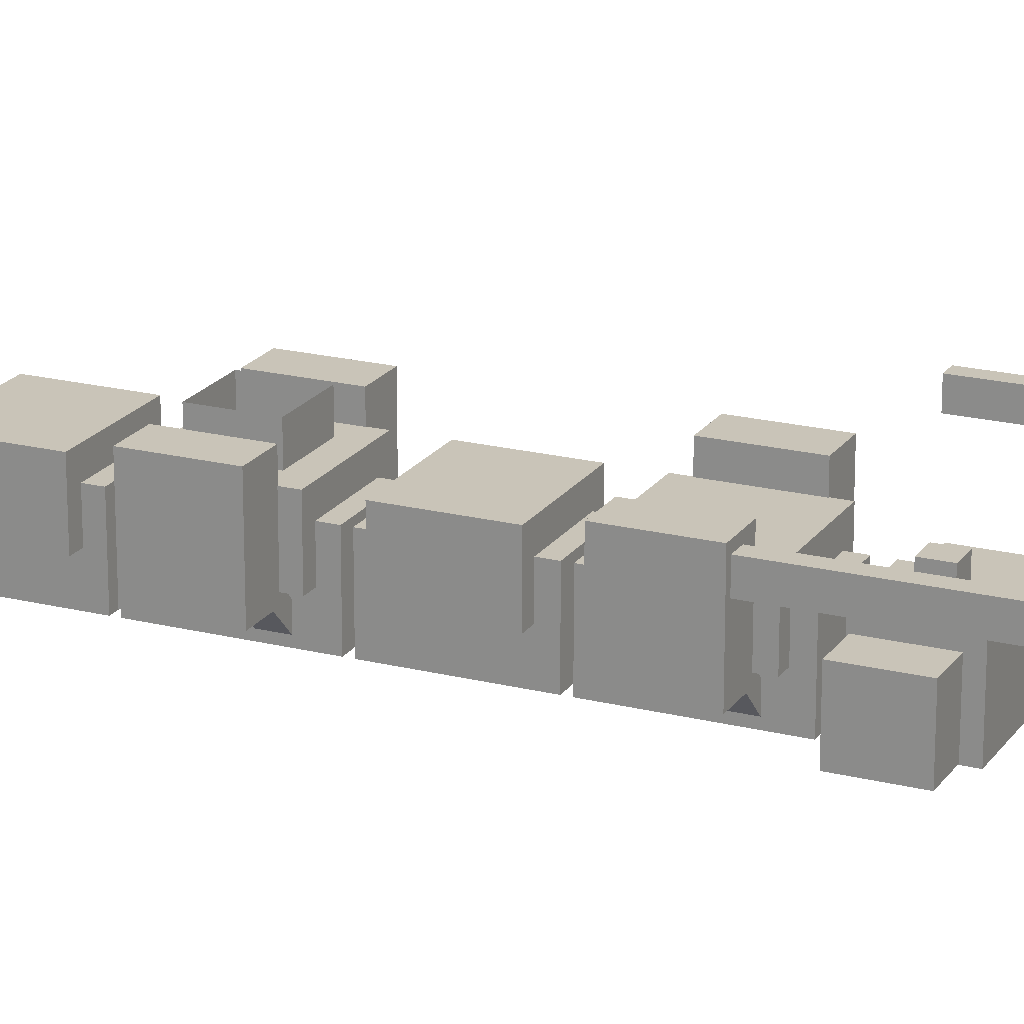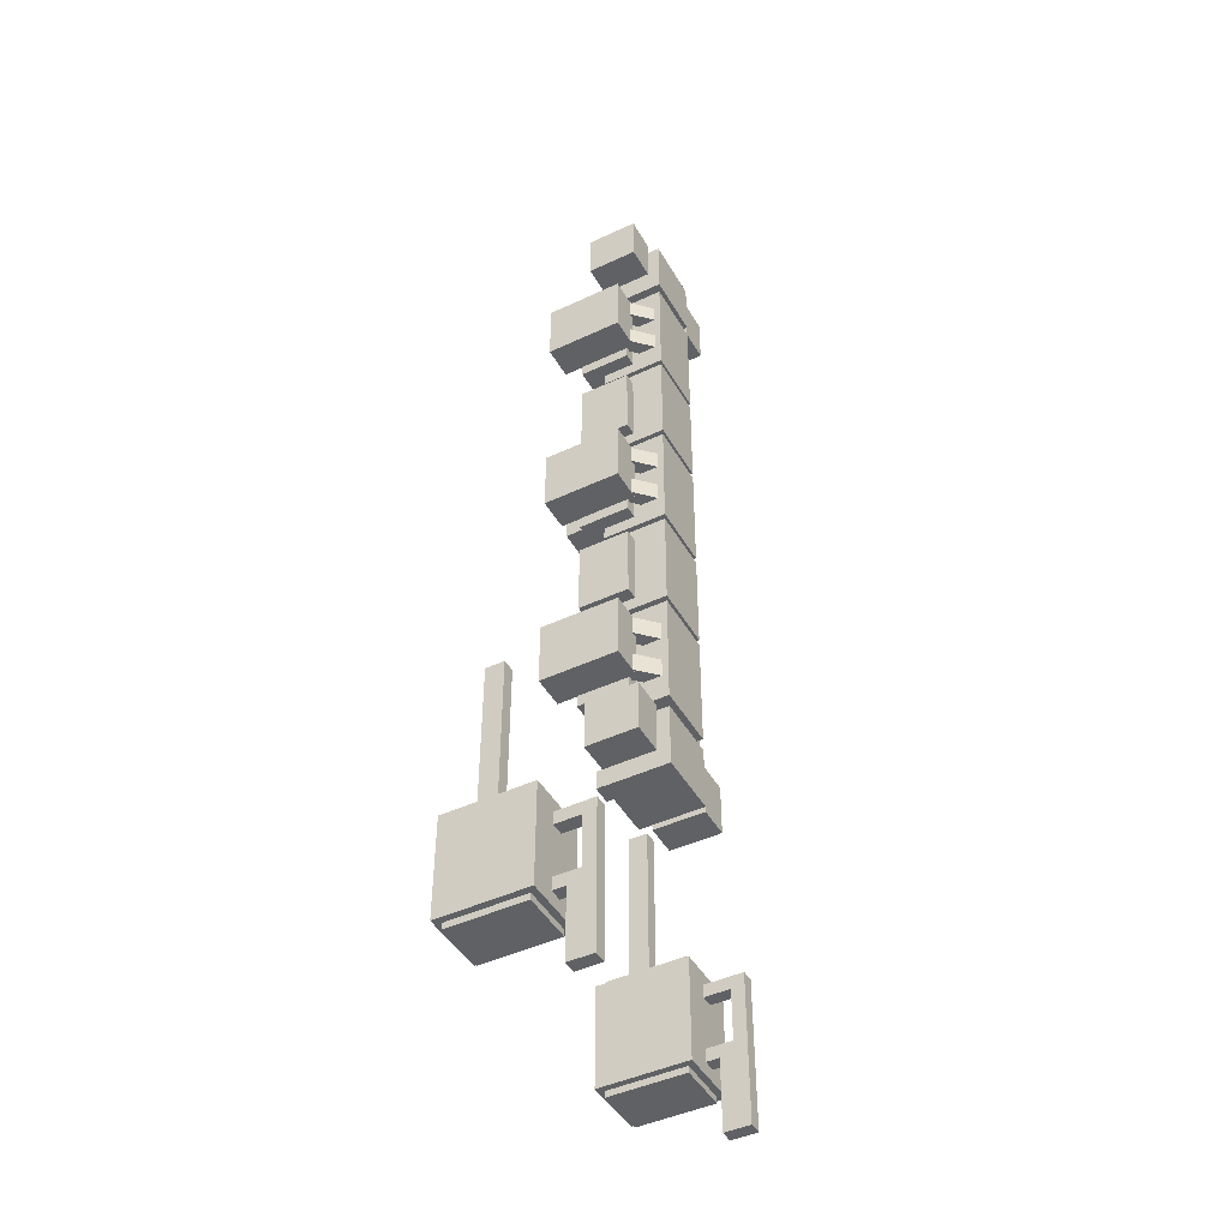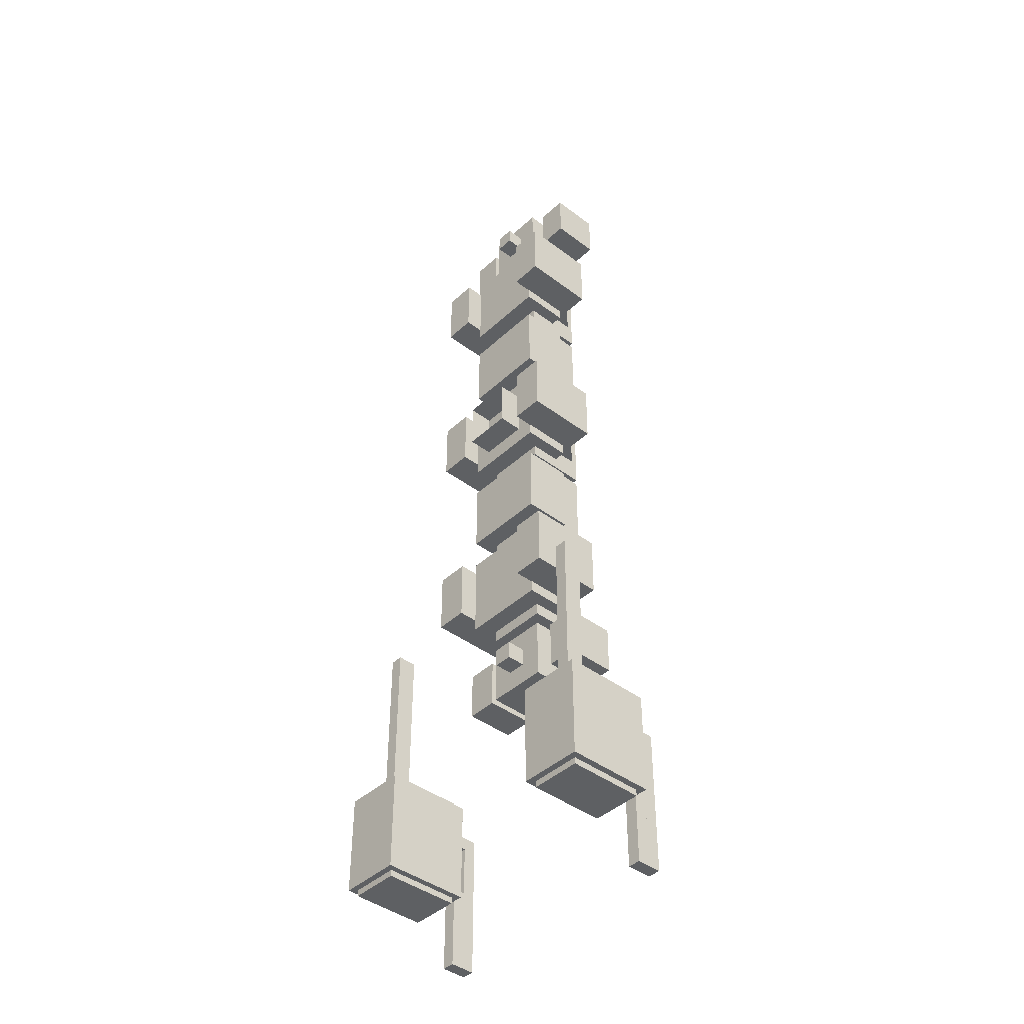
<metadata>
{"format":"obj","ext":"obj","renderer":"f3d","projection":"perspective","resolution":1024,"background":"white","views":[{"elev":20.2,"azim":114.7,"up":"+Y"},{"elev":-45.4,"azim":-61.6,"up":"+Z"},{"elev":-42.2,"azim":-132.2,"up":"+Z"}]}
</metadata>
<code>
o Frame
v 1.312 0.9375 -4.625
v 1.312 0.9375 -4.75
v 1.312 0.6875 -4.625
v 1.312 0.6875 -4.75
v 1.188 0.9375 -4.625
v 1.188 0.9375 -4.75
v 1.188 0.6875 -4.625
v 1.188 0.6875 -4.75
v 1.312 0.6875 -4.625
v 1.312 0.6875 -6.062
v 1.312 0.5625 -4.625
v 1.312 0.5625 -6.062
v 1.188 0.6875 -4.625
v 1.188 0.6875 -6.062
v 1.188 0.5625 -4.625
v 1.188 0.5625 -6.062
v 1.312 0.8125 -5.25
v 1.312 0.8125 -6.062
v 1.312 0.6875 -5.25
v 1.312 0.6875 -6.062
v 1.188 0.8125 -5.25
v 1.188 0.8125 -6.062
v 1.188 0.6875 -5.25
v 1.188 0.6875 -6.062
v 1.312 0.9375 -5.25
v 1.312 0.9375 -5.375
v 1.312 0.8125 -5.25
v 1.312 0.8125 -5.375
v 1.188 0.9375 -5.25
v 1.188 0.9375 -5.375
v 1.188 0.8125 -5.25
v 1.188 0.8125 -5.375
v -1.188 0.9375 -4.625
v -1.188 0.9375 -4.75
v -1.188 0.6875 -4.625
v -1.188 0.6875 -4.75
v -1.312 0.9375 -4.625
v -1.312 0.9375 -4.75
v -1.312 0.6875 -4.625
v -1.312 0.6875 -4.75
v -1.188 0.6875 -4.625
v -1.188 0.6875 -6.062
v -1.188 0.5625 -4.625
v -1.188 0.5625 -6.062
v -1.312 0.6875 -4.625
v -1.312 0.6875 -6.062
v -1.312 0.5625 -4.625
v -1.312 0.5625 -6.062
v -1.188 0.8125 -5.25
v -1.188 0.8125 -6.062
v -1.188 0.6875 -5.25
v -1.188 0.6875 -6.062
v -1.312 0.8125 -5.25
v -1.312 0.8125 -6.062
v -1.312 0.6875 -5.25
v -1.312 0.6875 -6.062
v -1.188 0.9375 -5.25
v -1.188 0.9375 -5.375
v -1.188 0.8125 -5.25
v -1.188 0.8125 -5.375
v -1.312 0.9375 -5.25
v -1.312 0.9375 -5.375
v -1.312 0.8125 -5.25
v -1.312 0.8125 -5.375
v 0.25 1.5 0.25
v 0.25 1.5 -0.25
v 0.25 1.25 0.25
v 0.25 1.25 -0.25
v -0.25 1.5 0.25
v -0.25 1.5 -0.25
v -0.25 1.25 0.25
v -0.25 1.25 -0.25
v 0.3125 1.062 -0.625
v 0.3125 1.062 -1.625
v 0.3125 0.4375 -0.625
v 0.3125 0.4375 -1.625
v -0.3125 1.062 -0.625
v -0.3125 1.062 -1.625
v -0.3125 0.4375 -0.625
v -0.3125 0.4375 -1.625
v 0.4375 1.25 1.5
v 0.4375 1.25 0.75
v 0.4375 0.75 1.5
v 0.4375 0.75 0.75
v -0.4375 1.25 1.5
v -0.4375 1.25 0.75
v -0.4375 0.75 1.5
v -0.4375 0.75 0.75
v 0.3125 1.062 1.625
v 0.3125 1.062 0.625
v 0.3125 0.4375 1.625
v 0.3125 0.4375 0.625
v -0.3125 1.062 1.625
v -0.3125 1.062 0.625
v -0.3125 0.4375 1.625
v -0.3125 0.4375 0.625
v 0.4375 1.25 -0.75
v 0.4375 1.25 -1.5
v 0.4375 0.75 -0.75
v 0.4375 0.75 -1.5
v -0.4375 1.25 -0.75
v -0.4375 1.25 -1.5
v -0.4375 0.75 -0.75
v -0.4375 0.75 -1.5
v 0.7562 1.444 0.3187
v 0.7562 1.444 -0.3187
v 0.7562 0.6813 0.3187
v 0.7562 0.6813 -0.3187
v 0.4313 1.444 0.3187
v 0.4313 1.444 -0.3187
v 0.4313 0.6813 0.3187
v 0.4313 0.6813 -0.3187
v -0.4313 1.444 0.3187
v -0.4313 1.444 -0.3187
v -0.4313 0.6813 0.3187
v -0.4313 0.6813 -0.3187
v -0.7562 1.444 0.3187
v -0.7562 1.444 -0.3187
v -0.7562 0.6813 0.3187
v -0.7562 0.6813 -0.3187
v 0.4375 1.25 0.4375
v 0.4375 1.25 -0.4375
v 0.4375 0.75 0.4375
v 0.4375 0.75 -0.4375
v -0.4375 1.25 0.4375
v -0.4375 1.25 -0.4375
v -0.4375 0.75 0.4375
v -0.4375 0.75 -0.4375
v 0.3125 1.062 0.5625
v 0.3125 1.062 -0.5625
v 0.3125 0.4375 0.5625
v 0.3125 0.4375 -0.5625
v -0.3125 1.062 0.5625
v -0.3125 1.062 -0.5625
v -0.3125 0.4375 0.5625
v -0.3125 0.4375 -0.5625
v -0.2241 0.5884 0.3125
v -0.2241 0.5884 0.125
v -0.3125 0.5 0.3125
v -0.3125 0.5 0.125
v -0.4451 0.8094 0.3125
v -0.4451 0.8094 0.125
v -0.5335 0.721 0.3125
v -0.5335 0.721 0.125
v -0.2241 0.5884 -0.125
v -0.2241 0.5884 -0.3125
v -0.3125 0.5 -0.125
v -0.3125 0.5 -0.3125
v -0.4451 0.8094 -0.125
v -0.4451 0.8094 -0.3125
v -0.5335 0.721 -0.125
v -0.5335 0.721 -0.3125
v 0.4451 0.8094 -0.125
v 0.4451 0.8094 -0.3125
v 0.5335 0.721 -0.125
v 0.5335 0.721 -0.3125
v 0.2241 0.5884 -0.125
v 0.2241 0.5884 -0.3125
v 0.3125 0.5 -0.125
v 0.3125 0.5 -0.3125
v 0.4451 0.8094 0.3125
v 0.4451 0.8094 0.125
v 0.5335 0.721 0.3125
v 0.5335 0.721 0.125
v 0.2241 0.5884 0.3125
v 0.2241 0.5884 0.125
v 0.3125 0.5 0.3125
v 0.3125 0.5 0.125
v 0.7562 1.444 2.569
v 0.7562 1.444 1.931
v 0.7562 0.6813 2.569
v 0.7562 0.6813 1.931
v 0.4313 1.444 2.569
v 0.4313 1.444 1.931
v 0.4313 0.6813 2.569
v 0.4313 0.6813 1.931
v -0.4313 1.444 2.569
v -0.4313 1.444 1.931
v -0.4313 0.6813 2.569
v -0.4313 0.6813 1.931
v -0.7562 1.444 2.569
v -0.7562 1.444 1.931
v -0.7562 0.6813 2.569
v -0.7562 0.6813 1.931
v 0.4375 1.25 2.688
v 0.4375 1.25 1.812
v 0.4375 0.75 2.688
v 0.4375 0.75 1.812
v -0.4375 1.25 2.688
v -0.4375 1.25 1.812
v -0.4375 0.75 2.688
v -0.4375 0.75 1.812
v 0.3125 1.062 2.812
v 0.3125 1.062 1.688
v 0.3125 0.4375 2.812
v 0.3125 0.4375 1.688
v -0.3125 1.062 2.812
v -0.3125 1.062 1.688
v -0.3125 0.4375 2.812
v -0.3125 0.4375 1.688
v -0.2241 0.5884 2.562
v -0.2241 0.5884 2.375
v -0.3125 0.5 2.562
v -0.3125 0.5 2.375
v -0.4451 0.8094 2.562
v -0.4451 0.8094 2.375
v -0.5335 0.721 2.562
v -0.5335 0.721 2.375
v -0.2241 0.5884 2.125
v -0.2241 0.5884 1.938
v -0.3125 0.5 2.125
v -0.3125 0.5 1.938
v -0.4451 0.8094 2.125
v -0.4451 0.8094 1.938
v -0.5335 0.721 2.125
v -0.5335 0.721 1.938
v 0.4451 0.8094 2.125
v 0.4451 0.8094 1.938
v 0.5335 0.721 2.125
v 0.5335 0.721 1.938
v 0.2241 0.5884 2.125
v 0.2241 0.5884 1.938
v 0.3125 0.5 2.125
v 0.3125 0.5 1.938
v 0.4451 0.8094 2.562
v 0.4451 0.8094 2.375
v 0.5335 0.721 2.562
v 0.5335 0.721 2.375
v 0.2241 0.5884 2.562
v 0.2241 0.5884 2.375
v 0.3125 0.5 2.562
v 0.3125 0.5 2.375
v 0.7562 1.444 -1.931
v 0.7562 1.444 -2.569
v 0.7562 0.6813 -1.931
v 0.7562 0.6813 -2.569
v 0.4313 1.444 -1.931
v 0.4313 1.444 -2.569
v 0.4313 0.6813 -1.931
v 0.4313 0.6813 -2.569
v -0.4313 1.444 -1.931
v -0.4313 1.444 -2.569
v -0.4313 0.6813 -1.931
v -0.4313 0.6813 -2.569
v -0.7562 1.444 -1.931
v -0.7562 1.444 -2.569
v -0.7562 0.6813 -1.931
v -0.7562 0.6813 -2.569
v 0.4375 1.25 -1.812
v 0.4375 1.25 -2.688
v 0.4375 0.75 -1.812
v 0.4375 0.75 -2.688
v -0.4375 1.25 -1.812
v -0.4375 1.25 -2.688
v -0.4375 0.75 -1.812
v -0.4375 0.75 -2.688
v 0.3125 1.062 -1.688
v 0.3125 1.062 -2.812
v 0.3125 0.4375 -1.688
v 0.3125 0.4375 -2.812
v -0.3125 1.062 -1.688
v -0.3125 1.062 -2.812
v -0.3125 0.4375 -1.688
v -0.3125 0.4375 -2.812
v -0.2241 0.5884 -1.938
v -0.2241 0.5884 -2.125
v -0.3125 0.5 -1.938
v -0.3125 0.5 -2.125
v -0.4451 0.8094 -1.938
v -0.4451 0.8094 -2.125
v -0.5335 0.721 -1.938
v -0.5335 0.721 -2.125
v -0.2241 0.5884 -2.375
v -0.2241 0.5884 -2.562
v -0.3125 0.5 -2.375
v -0.3125 0.5 -2.562
v -0.4451 0.8094 -2.375
v -0.4451 0.8094 -2.562
v -0.5335 0.721 -2.375
v -0.5335 0.721 -2.562
v 0.4451 0.8094 -2.562
v 0.4451 0.8094 -2.375
v 0.5335 0.721 -2.375
v 0.5335 0.721 -2.562
v 0.2241 0.5884 -2.375
v 0.2241 0.5884 -2.562
v 0.3125 0.5 -2.375
v 0.3125 0.5 -2.562
v 0.5335 0.721 -2.125
v 0.4451 0.8094 -1.938
v 0.4451 0.8094 -2.125
v 0.5335 0.721 -1.938
v 0.2241 0.5884 -1.938
v 0.2241 0.5884 -2.125
v 0.3125 0.5 -1.938
v 0.3125 0.5 -2.125
v 0.3125 1.062 3.562
v 0.3125 1.062 2.938
v 0.3125 0.4375 3.562
v 0.3125 0.4375 2.938
v -0.3125 1.062 3.562
v -0.3125 1.062 2.938
v -0.3125 0.4375 3.562
v -0.3125 0.4375 2.938
v 0.75 1 3.5
v 0.75 1 3
v 0.75 0.5 3.5
v 0.75 0.5 3
v 0.4375 1 3.5
v 0.4375 1 3
v 0.4375 0.5 3.5
v 0.4375 0.5 3
v 0.09375 1.25 3.344
v 0.09375 1.25 3.156
v 0.09375 1.062 3.344
v 0.09375 1.062 3.156
v -0.09375 1.25 3.344
v -0.09375 1.25 3.156
v -0.09375 1.062 3.344
v -0.09375 1.062 3.156
v -0.4375 1 3.5
v -0.4375 1 3
v -0.4375 0.5 3.5
v -0.4375 0.5 3
v -0.75 1 3.5
v -0.75 1 3
v -0.75 0.5 3.5
v -0.75 0.5 3
v 0.3125 1.062 -2.938
v 0.3125 1.062 -3.562
v 0.3125 0.4375 -2.938
v 0.3125 0.4375 -3.562
v -0.3125 1.062 -2.938
v -0.3125 1.062 -3.562
v -0.3125 0.4375 -2.938
v -0.3125 0.4375 -3.562
v 0.75 1 -3
v 0.75 1 -3.5
v 0.75 0.5 -3
v 0.75 0.5 -3.5
v 0.4375 1 -3
v 0.4375 1 -3.5
v 0.4375 0.5 -3
v 0.4375 0.5 -3.5
v 0.09375 1.25 -3.156
v 0.09375 1.25 -3.344
v 0.09375 1.062 -3.156
v 0.09375 1.062 -3.344
v -0.09375 1.25 -3.156
v -0.09375 1.25 -3.344
v -0.09375 1.062 -3.156
v -0.09375 1.062 -3.344
v -0.4375 1 -3
v -0.4375 1 -3.5
v -0.4375 0.5 -3
v -0.4375 0.5 -3.5
v -0.75 1 -3
v -0.75 1 -3.5
v -0.75 0.5 -3
v -0.75 0.5 -3.5
v -1 1.75 -5.5
v -1 1.75 -5.562
v -1 1 -5.5
v -1 1 -5.562
v -1.5 1.75 -5.5
v -1.5 1.75 -5.562
v -1.5 1 -5.5
v -1.5 1 -5.562
v -0.9375 1.812 -4.5
v -0.9375 1.812 -5.5
v -0.9375 0.9375 -4.5
v -0.9375 0.9375 -5.5
v -1.562 1.812 -4.5
v -1.562 1.812 -5.5
v -1.562 0.9375 -4.5
v -1.562 0.9375 -5.5
v -1 1.75 -4.438
v -1 1.75 -4.5
v -1 1 -4.438
v -1 1 -4.5
v -1.5 1.75 -4.438
v -1.5 1.75 -4.5
v -1.5 1 -4.438
v -1.5 1 -4.5
v 1.5 1.75 -4.438
v 1.5 1.75 -4.5
v 1.5 1 -4.438
v 1.5 1 -4.5
v 1 1.75 -4.438
v 1 1.75 -4.5
v 1 1 -4.438
v 1 1 -4.5
v 1.562 1.812 -4.5
v 1.562 1.812 -5.5
v 1.562 0.9375 -4.5
v 1.562 0.9375 -5.5
v 0.9375 1.812 -4.5
v 0.9375 1.812 -5.5
v 0.9375 0.9375 -4.5
v 0.9375 0.9375 -5.5
v 1.5 1.75 -5.5
v 1.5 1.75 -5.562
v 1.5 1 -5.5
v 1.5 1 -5.562
v 1 1.75 -5.5
v 1 1.75 -5.562
v 1 1 -5.5
v 1 1 -5.562
v -1.189 1.625 -2.812
v -1.189 1.625 -4.438
v -1.189 1.438 -2.812
v -1.189 1.438 -4.438
v -1.314 1.625 -2.812
v -1.314 1.625 -4.438
v -1.314 1.438 -2.812
v -1.314 1.438 -4.438
v 1.314 1.625 -2.812
v 1.314 1.625 -4.438
v 1.314 1.438 -2.812
v 1.314 1.438 -4.438
v 1.189 1.625 -2.812
v 1.189 1.625 -4.438
v 1.189 1.438 -2.812
v 1.189 1.438 -4.438
f 4 2 1 3
f 7 5 6 8
f 3 1 5 7
f 8 6 2 4
f 12 10 9 11
f 15 13 14 16
f 9 10 14 13
f 12 11 15 16
f 11 9 13 15
f 16 14 10 12
f 20 18 17 19
f 23 21 22 24
f 17 18 22 21
f 20 19 23 24
f 19 17 21 23
f 24 22 18 20
f 28 26 25 27
f 31 29 30 32
f 27 25 29 31
f 32 30 26 28
f 36 34 33 35
f 39 37 38 40
f 35 33 37 39
f 40 38 34 36
f 44 42 41 43
f 47 45 46 48
f 41 42 46 45
f 44 43 47 48
f 43 41 45 47
f 48 46 42 44
f 52 50 49 51
f 55 53 54 56
f 49 50 54 53
f 52 51 55 56
f 51 49 53 55
f 56 54 50 52
f 60 58 57 59
f 63 61 62 64
f 59 57 61 63
f 64 62 58 60
f 68 66 65 67
f 71 69 70 72
f 67 65 69 71
f 72 70 66 68
f 76 74 73 75
f 79 77 78 80
f 73 74 78 77
f 76 75 79 80
f 75 73 77 79
f 80 78 74 76
f 84 82 81 83
f 87 85 86 88
f 81 82 86 85
f 84 83 87 88
f 83 81 85 87
f 88 86 82 84
f 92 90 89 91
f 95 93 94 96
f 89 90 94 93
f 92 91 95 96
f 91 89 93 95
f 96 94 90 92
f 100 98 97 99
f 103 101 102 104
f 97 98 102 101
f 100 99 103 104
f 99 97 101 103
f 104 102 98 100
f 108 106 105 107
f 111 109 110 112
f 105 106 110 109
f 108 107 111 112
f 107 105 109 111
f 112 110 106 108
f 116 114 113 115
f 119 117 118 120
f 113 114 118 117
f 116 115 119 120
f 115 113 117 119
f 120 118 114 116
f 124 122 121 123
f 127 125 126 128
f 121 122 126 125
f 124 123 127 128
f 123 121 125 127
f 128 126 122 124
f 132 130 129 131
f 135 133 134 136
f 129 130 134 133
f 132 131 135 136
f 131 129 133 135
f 136 134 130 132
f 140 138 137 139
f 143 141 142 144
f 137 138 142 141
f 140 139 143 144
f 139 137 141 143
f 144 142 138 140
f 148 146 145 147
f 151 149 150 152
f 145 146 150 149
f 148 147 151 152
f 147 145 149 151
f 152 150 146 148
f 156 154 153 155
f 159 157 158 160
f 153 154 158 157
f 156 155 159 160
f 155 153 157 159
f 160 158 154 156
f 164 162 161 163
f 167 165 166 168
f 161 162 166 165
f 164 163 167 168
f 163 161 165 167
f 168 166 162 164
f 172 170 169 171
f 175 173 174 176
f 169 170 174 173
f 172 171 175 176
f 171 169 173 175
f 176 174 170 172
f 180 178 177 179
f 183 181 182 184
f 177 178 182 181
f 180 179 183 184
f 179 177 181 183
f 184 182 178 180
f 188 186 185 187
f 191 189 190 192
f 185 186 190 189
f 188 187 191 192
f 187 185 189 191
f 192 190 186 188
f 196 194 193 195
f 199 197 198 200
f 193 194 198 197
f 196 195 199 200
f 195 193 197 199
f 200 198 194 196
f 204 202 201 203
f 207 205 206 208
f 201 202 206 205
f 204 203 207 208
f 203 201 205 207
f 208 206 202 204
f 212 210 209 211
f 215 213 214 216
f 209 210 214 213
f 212 211 215 216
f 211 209 213 215
f 216 214 210 212
f 220 218 217 219
f 223 221 222 224
f 217 218 222 221
f 220 219 223 224
f 219 217 221 223
f 224 222 218 220
f 228 226 225 227
f 231 229 230 232
f 225 226 230 229
f 228 227 231 232
f 227 225 229 231
f 232 230 226 228
f 236 234 233 235
f 239 237 238 240
f 233 234 238 237
f 236 235 239 240
f 235 233 237 239
f 240 238 234 236
f 244 242 241 243
f 247 245 246 248
f 241 242 246 245
f 244 243 247 248
f 243 241 245 247
f 248 246 242 244
f 252 250 249 251
f 255 253 254 256
f 249 250 254 253
f 252 251 255 256
f 251 249 253 255
f 256 254 250 252
f 260 258 257 259
f 263 261 262 264
f 257 258 262 261
f 260 259 263 264
f 259 257 261 263
f 264 262 258 260
f 268 266 265 267
f 271 269 270 272
f 265 266 270 269
f 268 267 271 272
f 267 265 269 271
f 272 270 266 268
f 276 274 273 275
f 279 277 278 280
f 273 274 278 277
f 276 275 279 280
f 275 273 277 279
f 280 278 274 276
f 284 281 282 283
f 287 285 286 288
f 282 281 286 285
f 284 283 287 288
f 283 282 285 287
f 288 286 281 284
f 289 291 290 292
f 295 293 294 296
f 290 291 294 293
f 289 292 295 296
f 292 290 293 295
f 296 294 291 289
f 300 298 297 299
f 303 301 302 304
f 297 298 302 301
f 300 299 303 304
f 299 297 301 303
f 304 302 298 300
f 308 306 305 307
f 311 309 310 312
f 305 306 310 309
f 308 307 311 312
f 307 305 309 311
f 312 310 306 308
f 316 314 313 315
f 319 317 318 320
f 313 314 318 317
f 315 313 317 319
f 320 318 314 316
f 324 322 321 323
f 327 325 326 328
f 321 322 326 325
f 324 323 327 328
f 323 321 325 327
f 328 326 322 324
f 332 330 329 331
f 335 333 334 336
f 329 330 334 333
f 332 331 335 336
f 331 329 333 335
f 336 334 330 332
f 340 338 337 339
f 343 341 342 344
f 337 338 342 341
f 340 339 343 344
f 339 337 341 343
f 344 342 338 340
f 348 346 345 347
f 351 349 350 352
f 345 346 350 349
f 347 345 349 351
f 352 350 346 348
f 356 354 353 355
f 359 357 358 360
f 353 354 358 357
f 356 355 359 360
f 355 353 357 359
f 360 358 354 356
f 364 362 361 363
f 367 365 366 368
f 361 362 366 365
f 364 363 367 368
f 368 366 362 364
f 372 370 369 371
f 375 373 374 376
f 369 370 374 373
f 372 371 375 376
f 371 369 373 375
f 376 374 370 372
f 380 378 377 379
f 383 381 382 384
f 377 378 382 381
f 380 379 383 384
f 379 377 381 383
f 388 386 385 387
f 391 389 390 392
f 385 386 390 389
f 388 387 391 392
f 387 385 389 391
f 396 394 393 395
f 399 397 398 400
f 393 394 398 397
f 396 395 399 400
f 395 393 397 399
f 400 398 394 396
f 404 402 401 403
f 407 405 406 408
f 401 402 406 405
f 404 403 407 408
f 408 406 402 404
f 412 410 409 411
f 415 413 414 416
f 409 410 414 413
f 412 411 415 416
f 411 409 413 415
f 420 418 417 419
f 423 421 422 424
f 417 418 422 421
f 420 419 423 424
f 419 417 421 423

</code>
